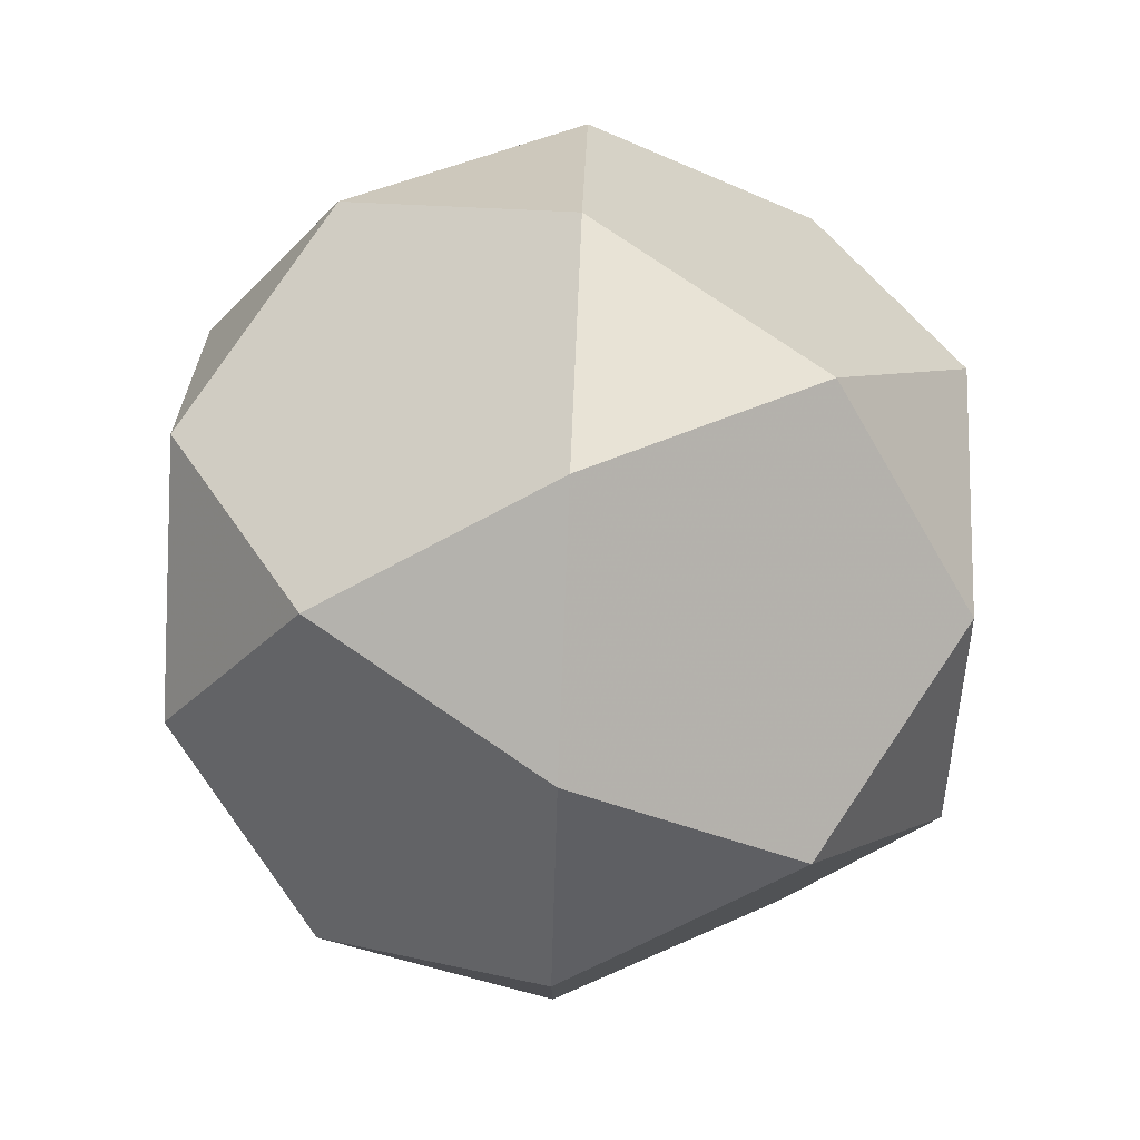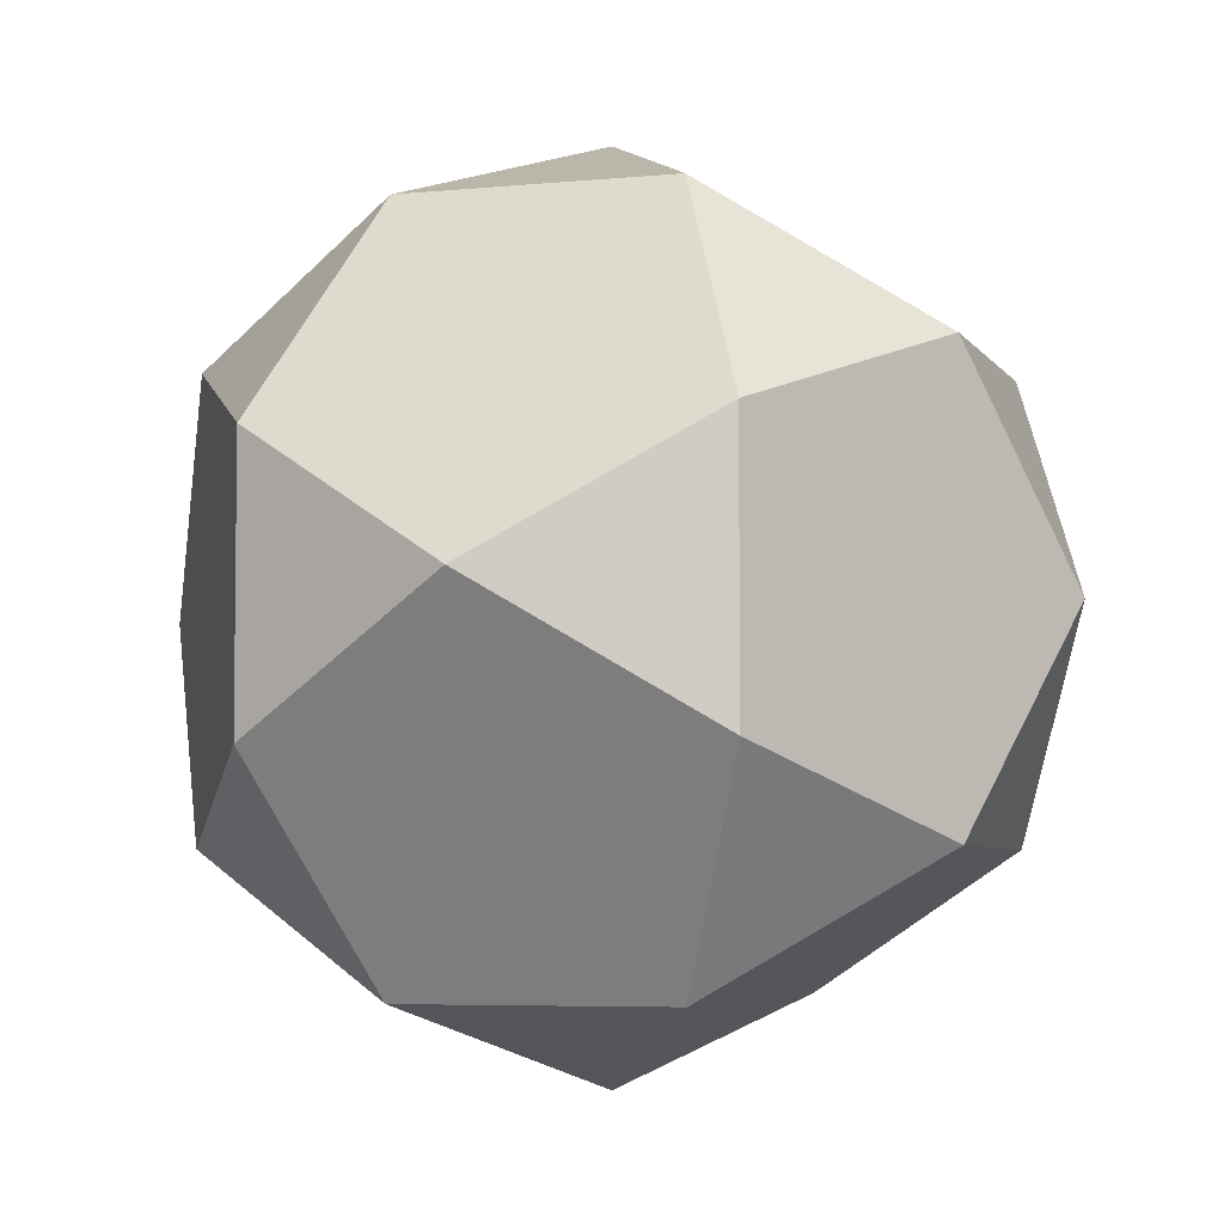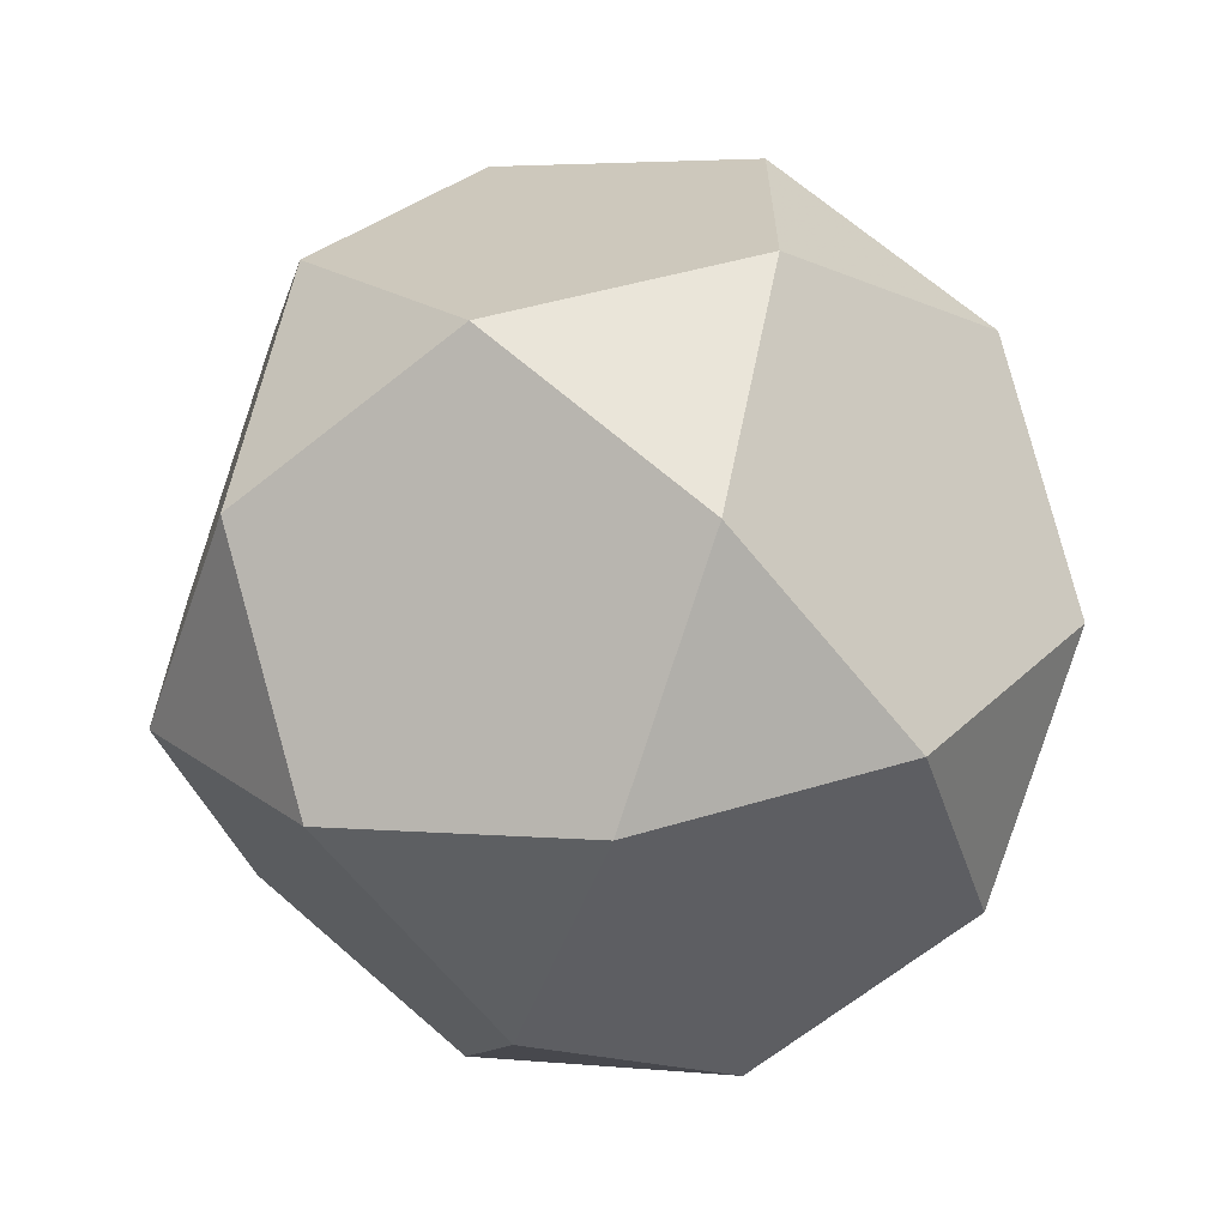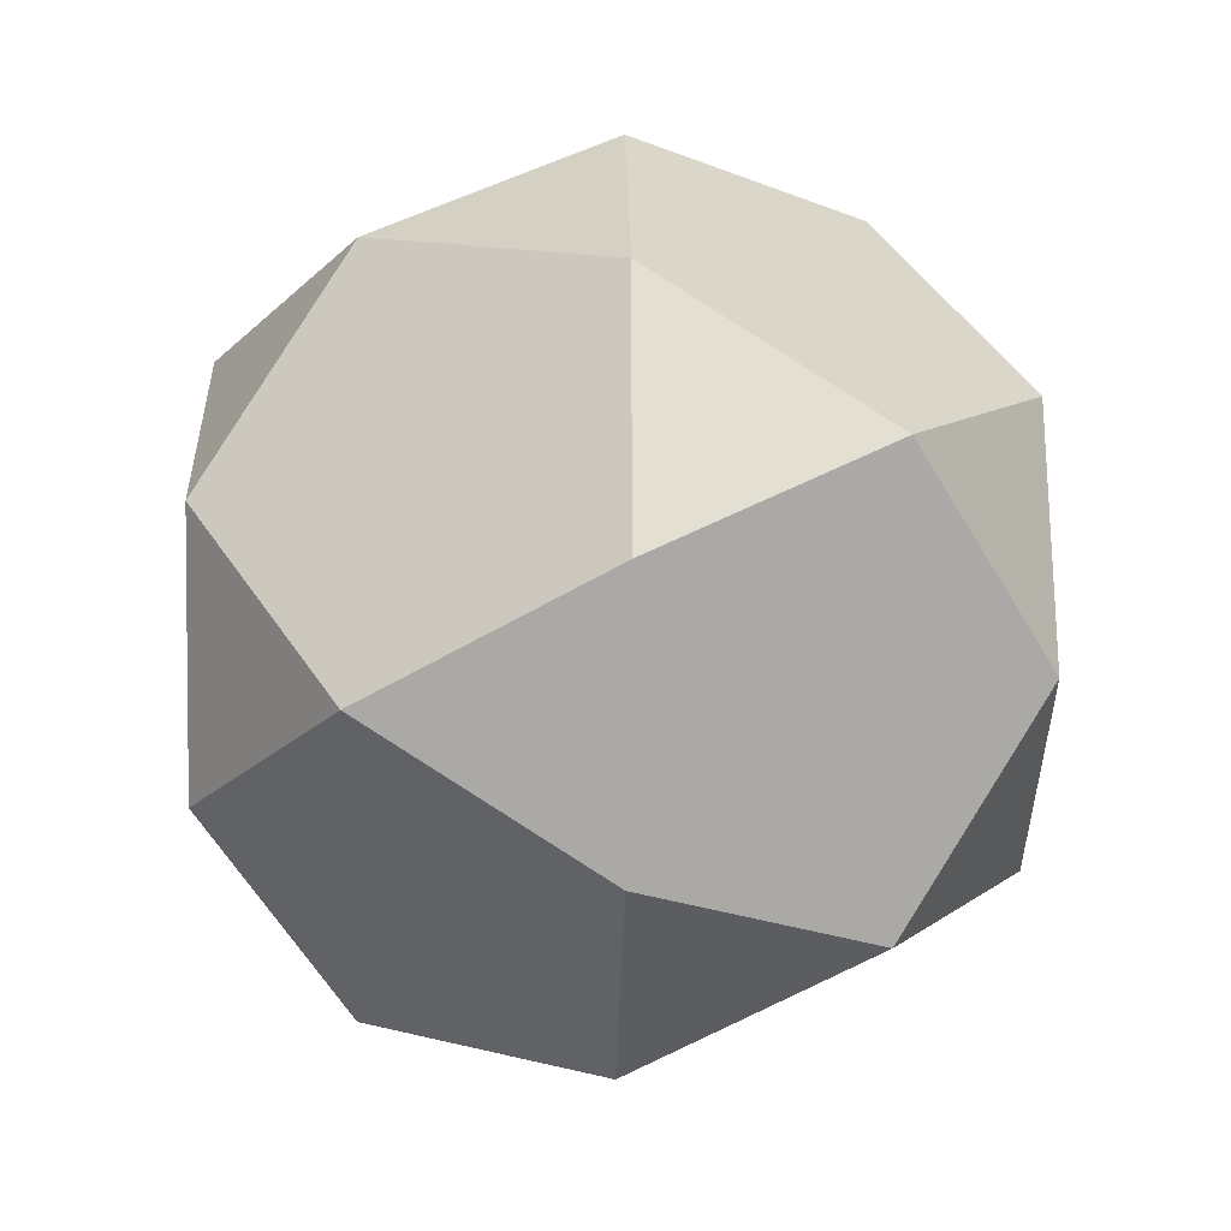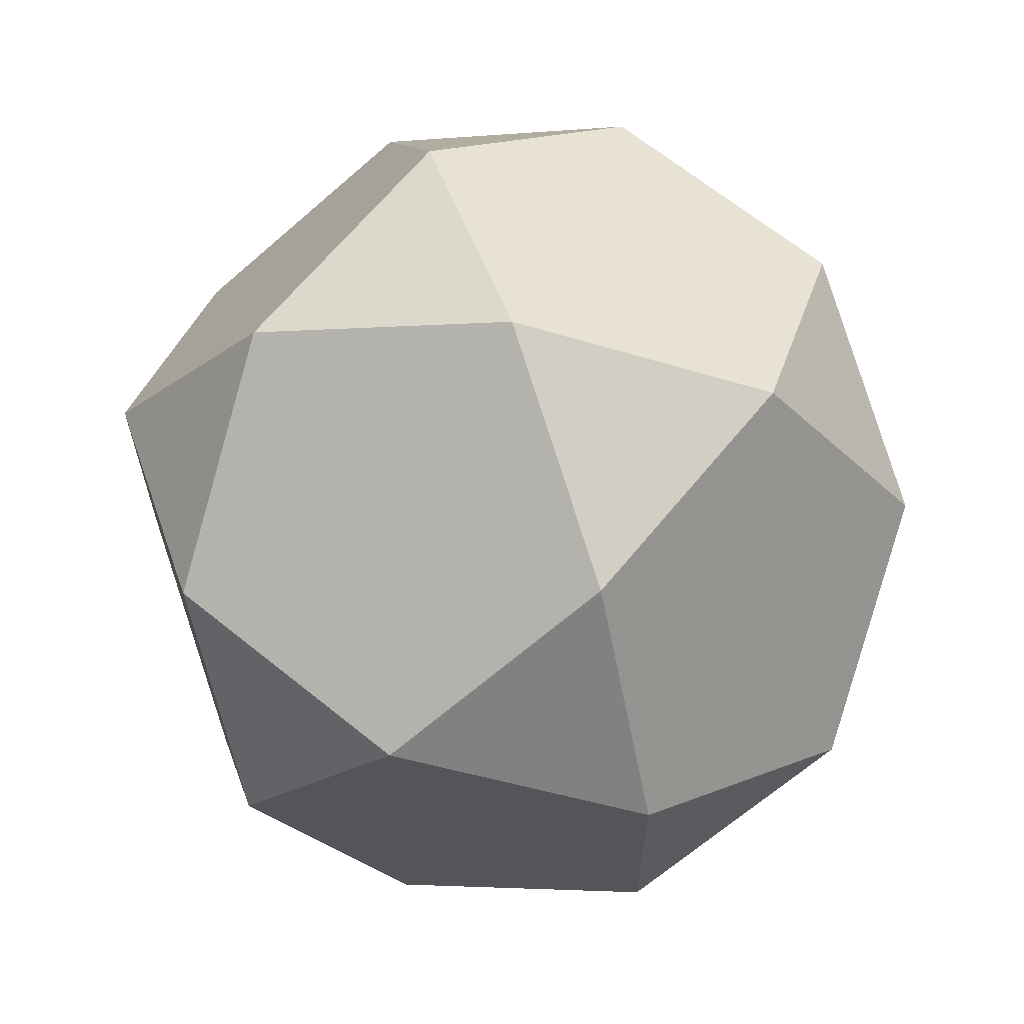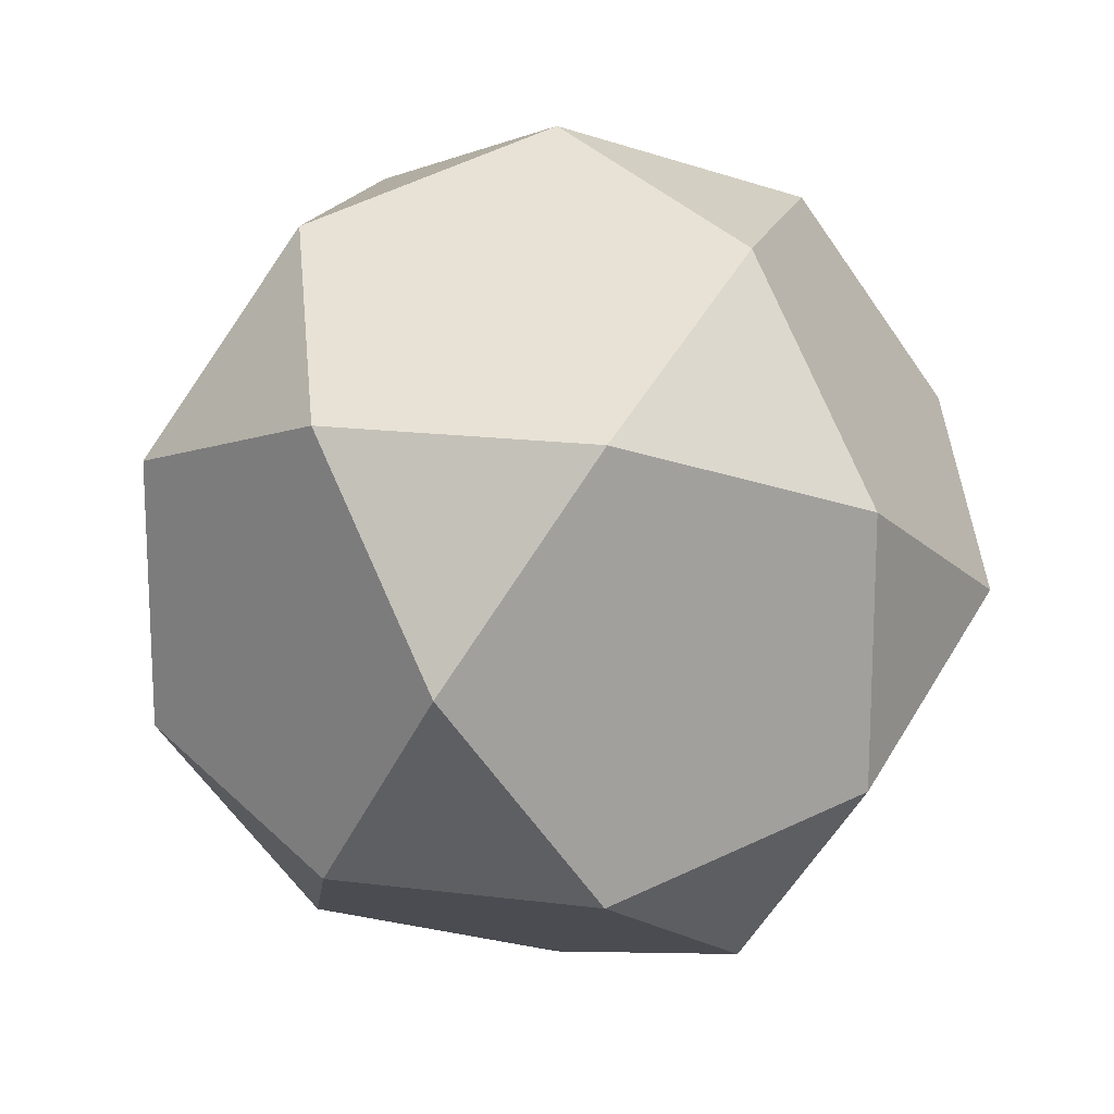
<metadata>
{"format":"obj","ext":"obj","renderer":"f3d","projection":"perspective","resolution":1024,"background":"white","views":[{"elev":79.3,"azim":-145.9,"up":"+Z"},{"elev":-5.2,"azim":-162.4,"up":"+Z"},{"elev":-65.6,"azim":-51.1,"up":"+Z"},{"elev":-23.8,"azim":146.5,"up":"+Z"},{"elev":65.5,"azim":129.2,"up":"+Z"},{"elev":17.3,"azim":14.3,"up":"+Y"}]}
</metadata>
<code>
v 0 0 -1.618
v 1.618 0 0
v -1.618 0 0
v 0 1.618 0
v 0 -1.618 0
v 0.5 0.809 1.309
v 0.5 0.809 -1.309
v 0.5 -0.809 1.309
v 0.5 -0.809 -1.309
v -0.5 0.809 1.309
v -0.5 0.809 -1.309
v -0.5 -0.809 1.309
v -0.5 -0.809 -1.309
v 1.309 0.5 0.809
v 1.309 0.5 -0.809
v 1.309 -0.5 0.809
v 1.309 -0.5 -0.809
v -1.309 0.5 0.809
v -1.309 0.5 -0.809
v -1.309 -0.5 0.809
v -1.309 -0.5 -0.809
v 0.809 1.309 0.5
v 0.809 1.309 -0.5
v 0.809 -1.309 0.5
v 0.809 -1.309 -0.5
v -0.809 1.309 0.5
v -0.809 1.309 -0.5
v -0.809 -1.309 0.5
v -0.809 -1.309 -0.5
v 0 0 1.618
f 30 8 16 14 6
f 30 10 18 20 12
f 1 7 15 17 9
f 1 13 21 19 11
f 2 15 23 22 14
f 2 16 24 25 17
f 3 18 26 27 19
f 3 21 29 28 20
f 4 23 7 11 27
f 4 26 10 6 22
f 5 24 8 12 28
f 5 29 13 9 25
f 30 6 10
f 30 12 8
f 1 9 13
f 1 11 7
f 2 14 16
f 2 17 15
f 3 19 21
f 3 20 18
f 4 22 23
f 4 27 26
f 5 25 24
f 5 28 29
f 6 14 22
f 7 23 15
f 8 24 16
f 9 17 25
f 10 26 18
f 11 19 27
f 12 20 28
f 13 29 21

</code>
